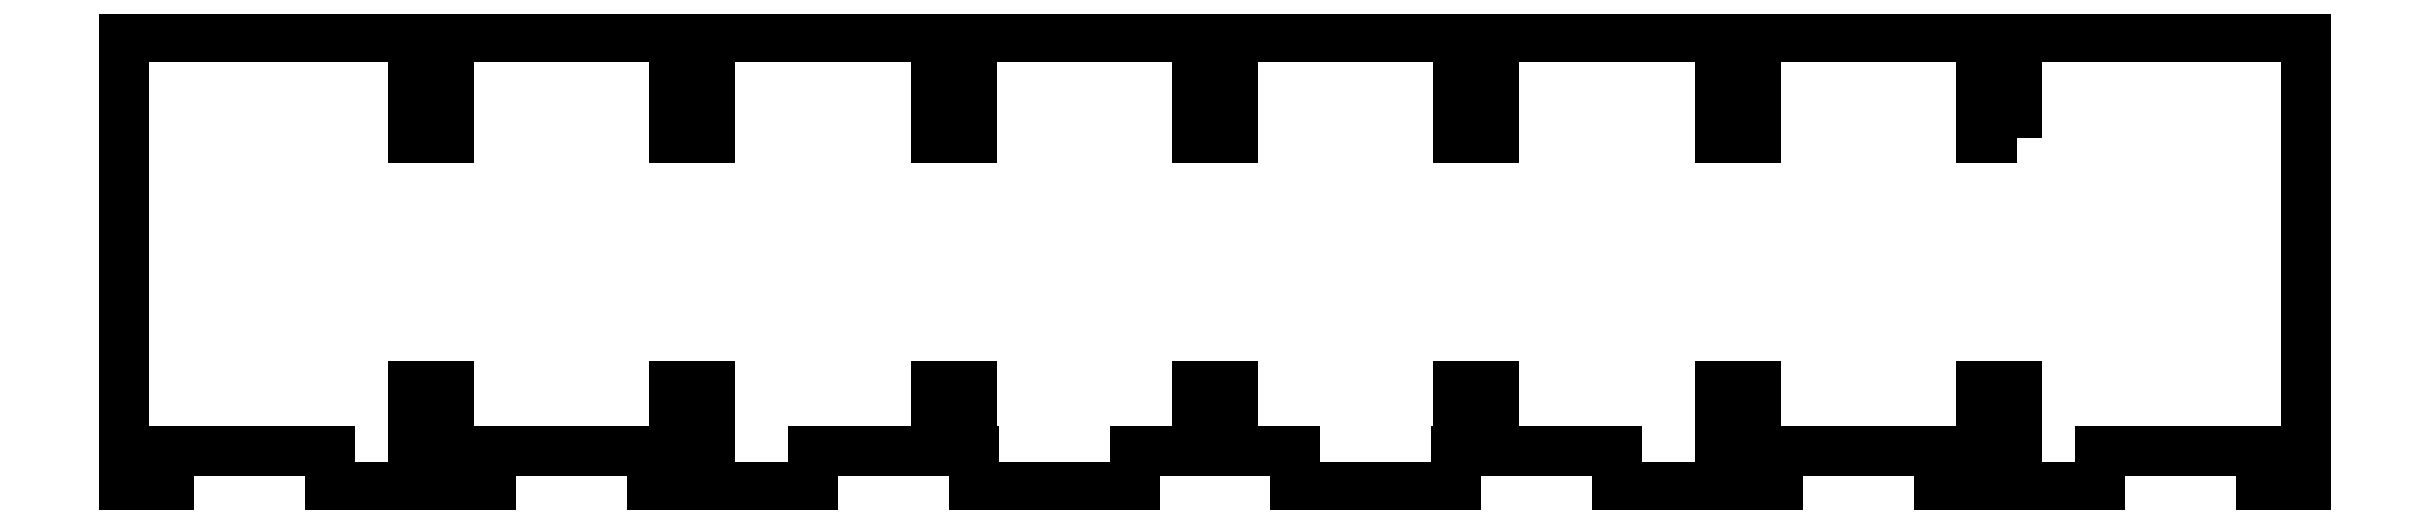
<metadata>
{"format":"dxf","ext":"dxf","renderer":"ezdxf+matplotlib","layout":"modelspace","background":"white","min_lineweight":24,"dpi":150}
</metadata>
<code>
0
SECTION
2
ENTITIES
0
LWPOLYLINE
8
0
90
88
70
1
43
0
10
89
20
99.75
10
89
20
111
10
121
20
111
10
121
20
61
10
116.1
20
61
10
116.1
20
65
10
98.21
20
65
10
98.21
20
61
10
89
20
61
10
89
20
72.25
10
85
20
72.25
10
85
20
61
10
80.36
20
61
10
80.36
20
65
10
62.5
20
65
10
62.5
20
61
10
60
20
61
10
60
20
72.25
10
56
20
72.25
10
56
20
61
10
44.64
20
61
10
44.64
20
65
10
31
20
65
10
31
20
72.25
10
27
20
72.25
10
27
20
65
10
26.79
20
65
10
26.79
20
61
10
8.928
20
61
10
8.928
20
65
10
2
20
65
10
2
20
72.25
10
-2
20
72.25
10
-2
20
65
10
-8.929
20
65
10
-8.929
20
61
10
-26.79
20
61
10
-26.79
20
65
10
-27
20
65
10
-27
20
72.25
10
-31
20
72.25
10
-31
20
65
10
-44.64
20
65
10
-44.64
20
61
10
-56
20
61
10
-56
20
72.25
10
-60
20
72.25
10
-60
20
61
10
-62.5
20
61
10
-62.5
20
65
10
-80.36
20
65
10
-80.36
20
61
10
-85
20
61
10
-85
20
72.25
10
-89
20
72.25
10
-89
20
61
10
-98.21
20
61
10
-98.21
20
65
10
-116.1
20
65
10
-116.1
20
61
10
-121
20
61
10
-121
20
111
10
-89
20
111
10
-89
20
99.75
10
-85
20
99.75
10
-85
20
111
10
-60
20
111
10
-60
20
99.75
10
-56
20
99.75
10
-56
20
111
10
-31
20
111
10
-31
20
99.75
10
-27
20
99.75
10
-27
20
111
10
-2
20
111
10
-2
20
99.75
10
2
20
99.75
10
2
20
111
10
27
20
111
10
27
20
99.75
10
31
20
99.75
10
31
20
111
10
56
20
111
10
56
20
99.75
10
60
20
99.75
10
60
20
111
10
85
20
111
10
85
20
99.75
0
ENDSEC
0
EOF

</code>
